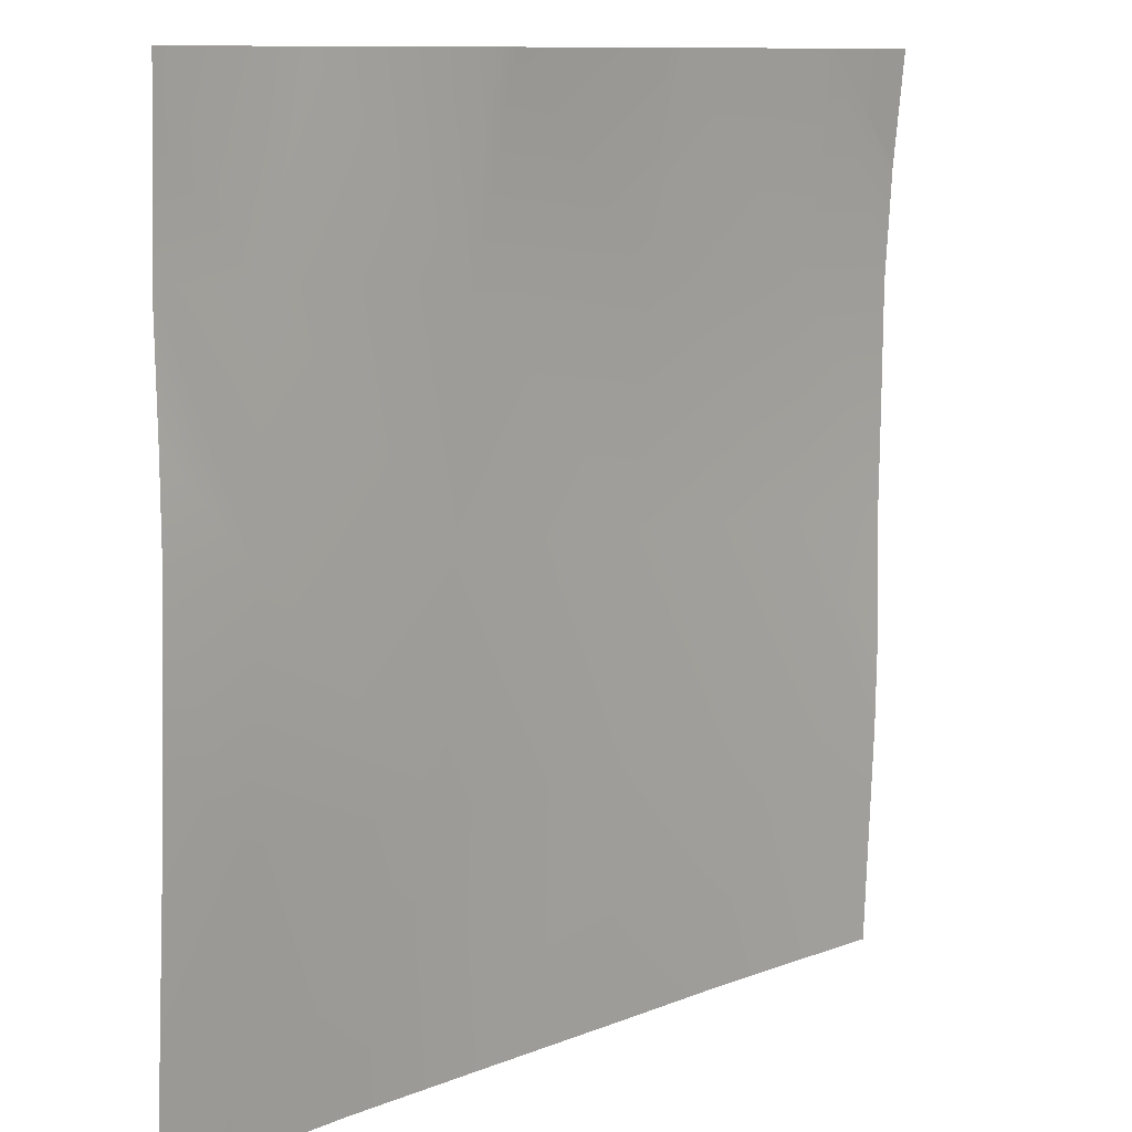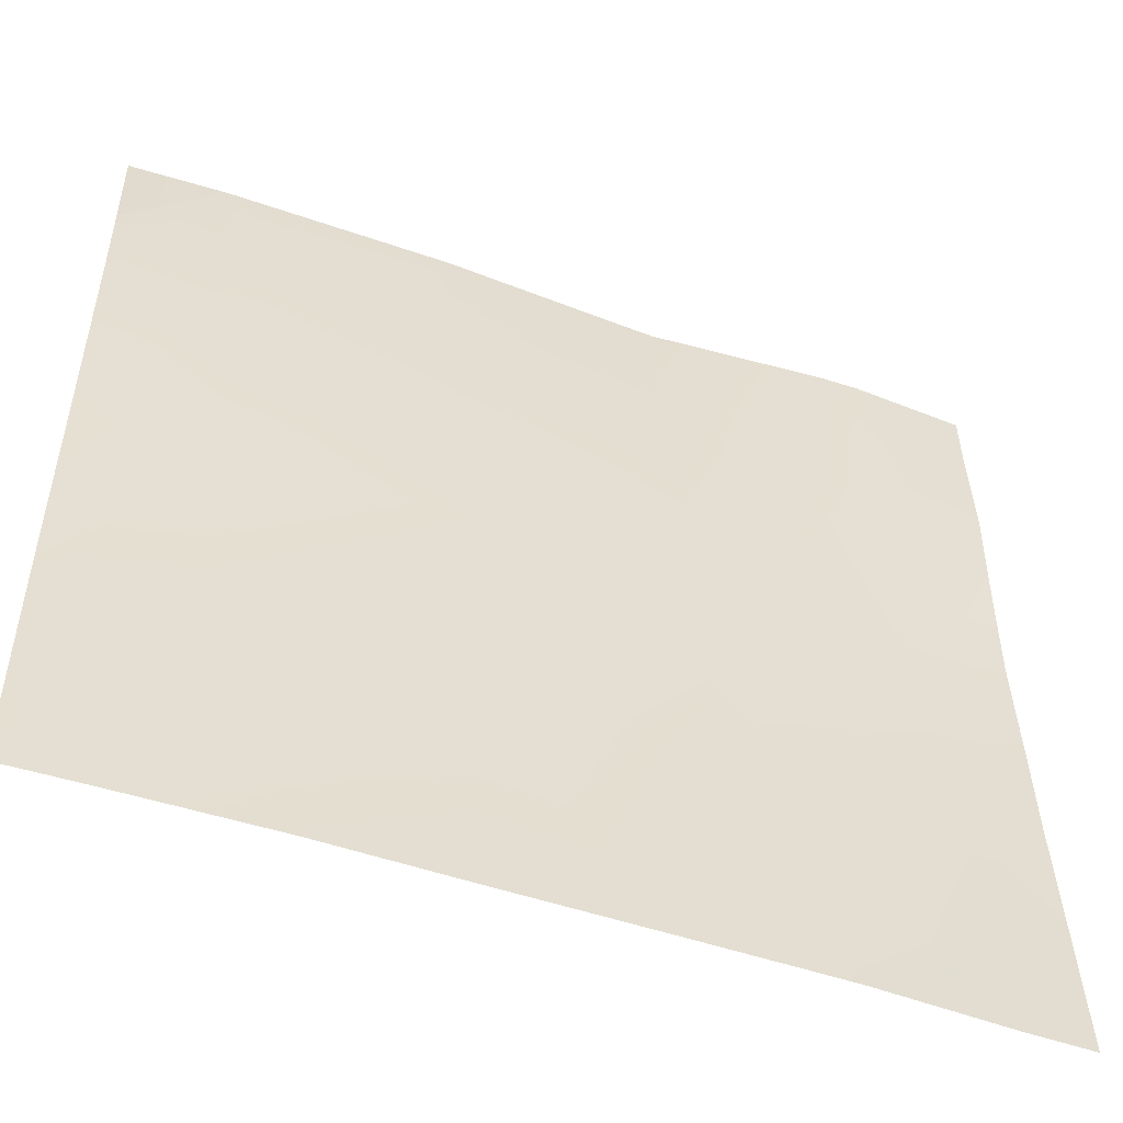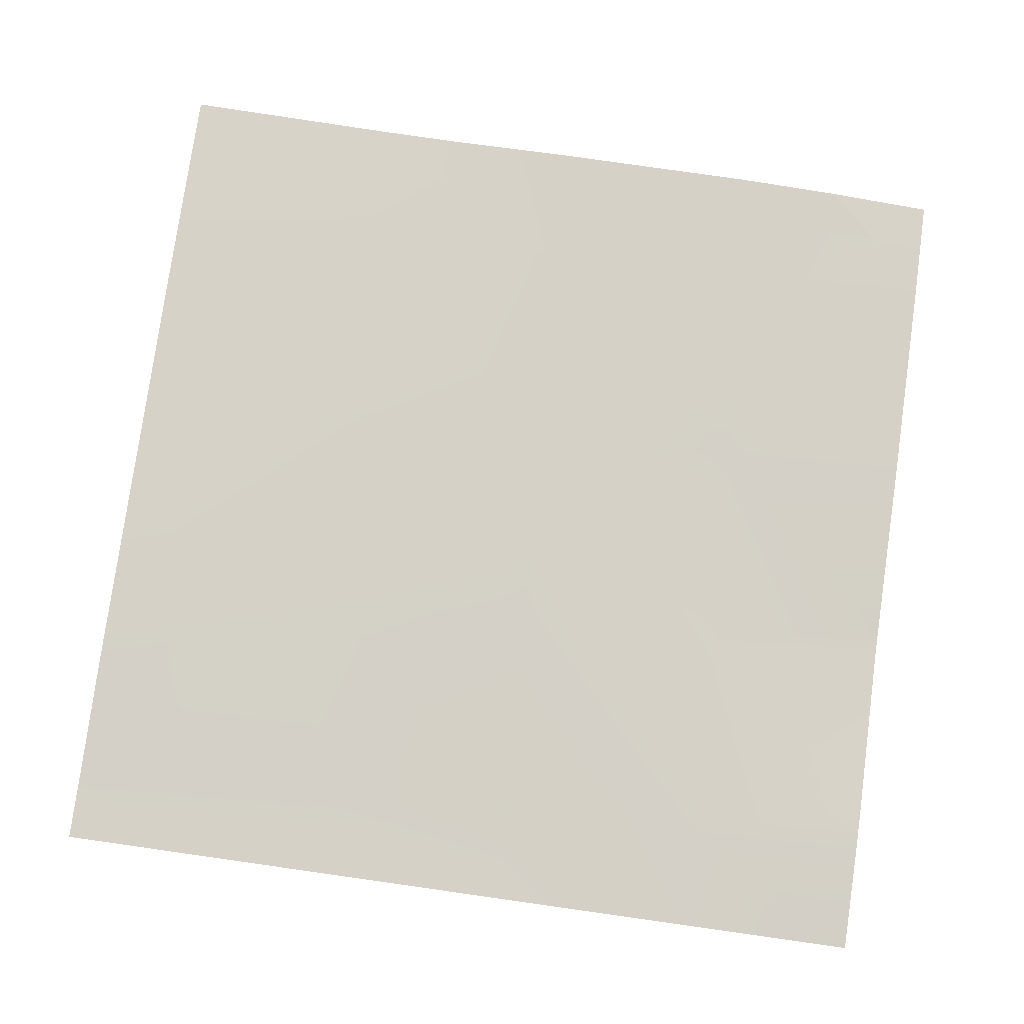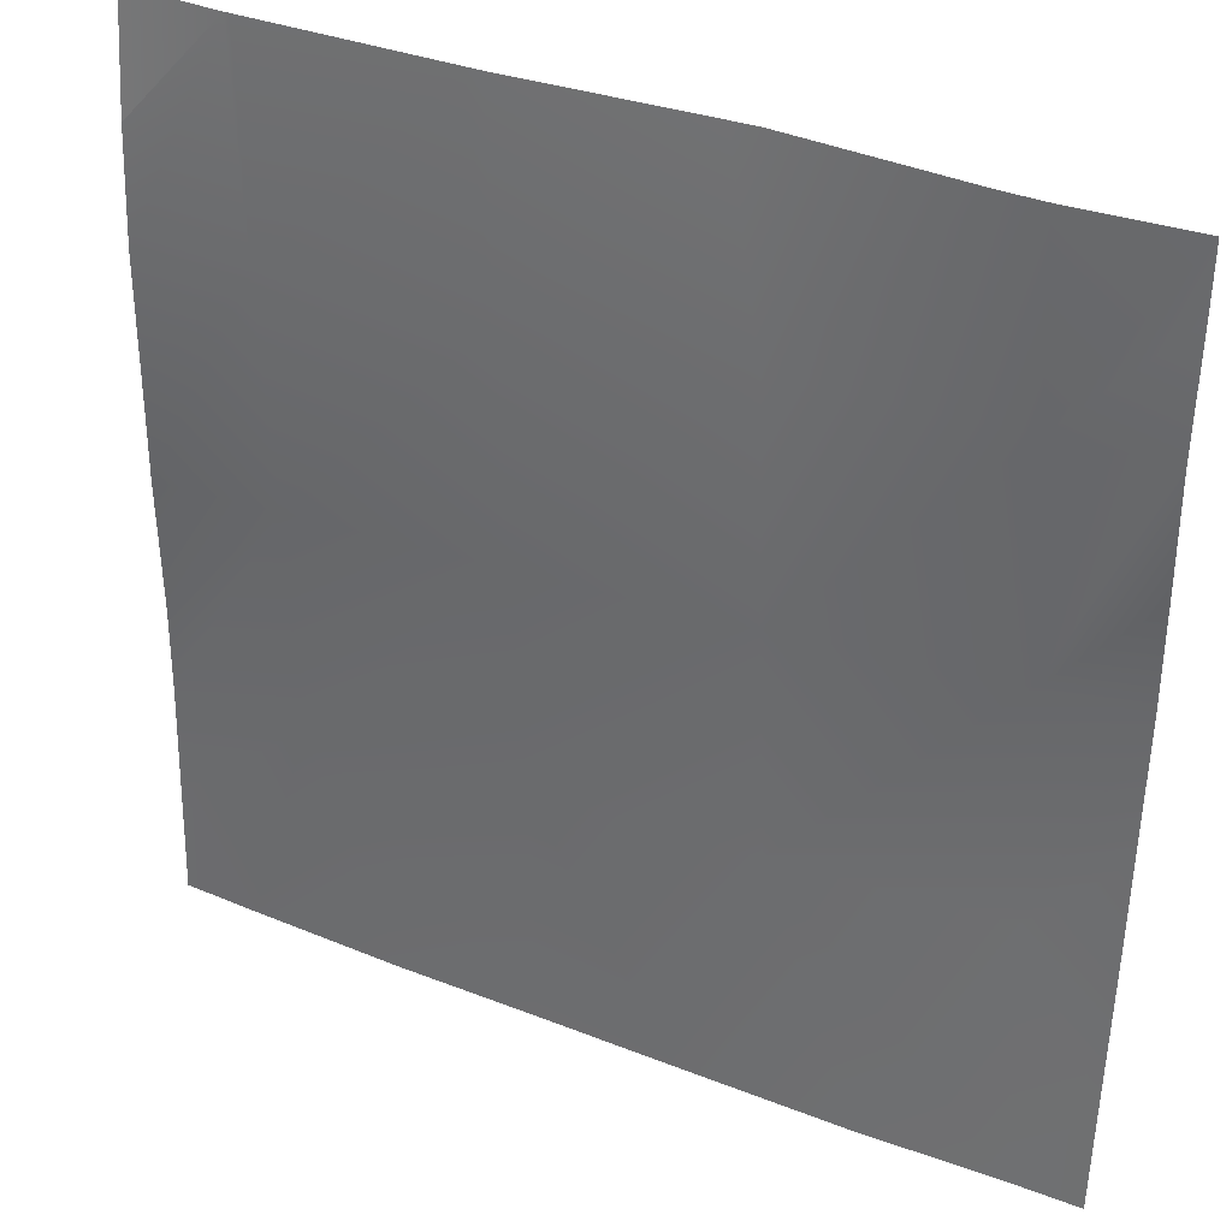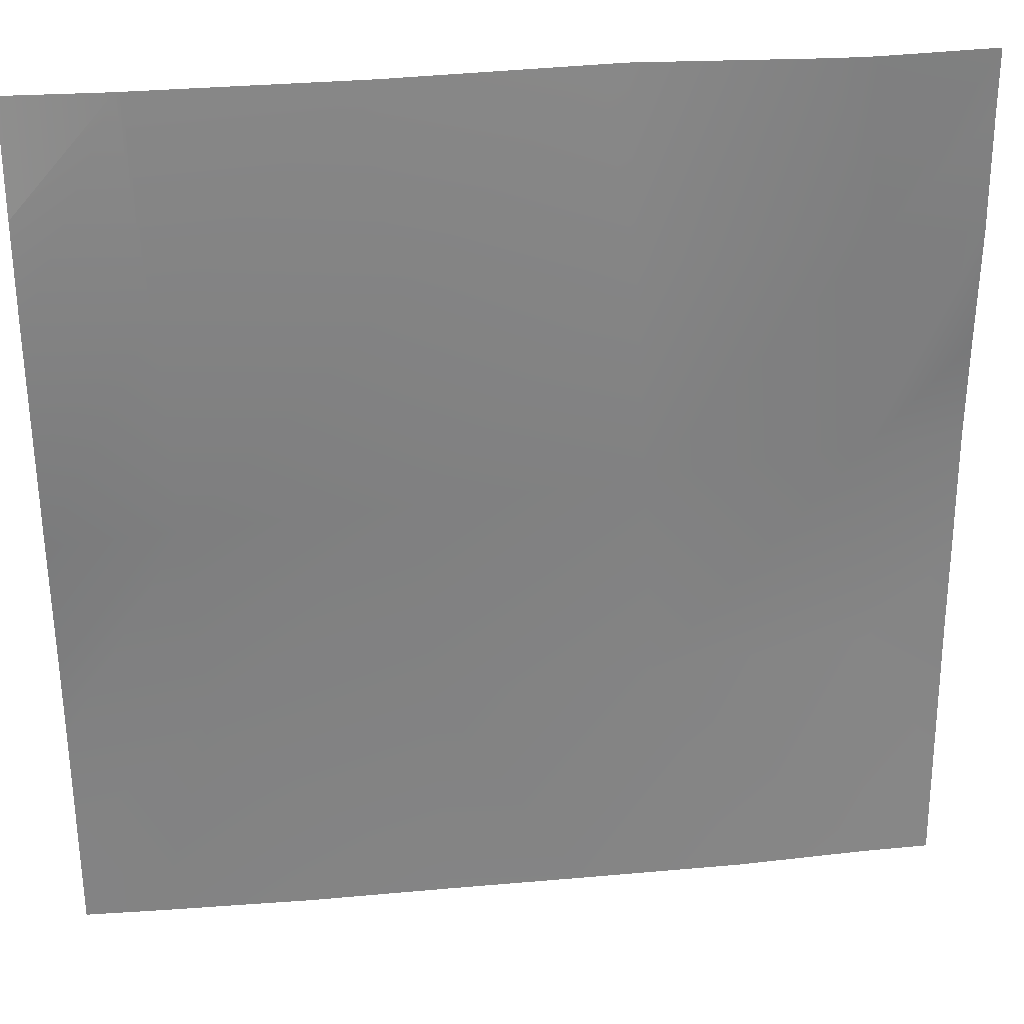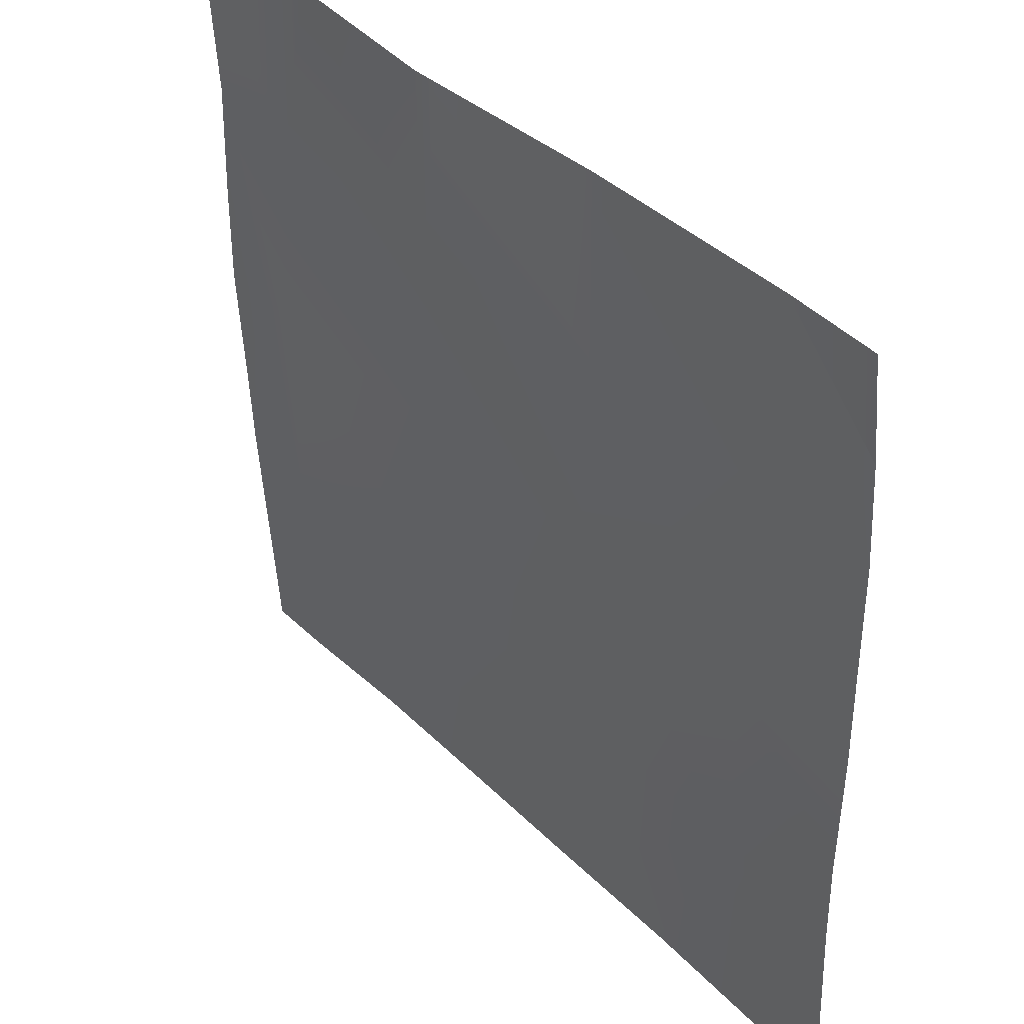
<metadata>
{"format":"obj","ext":"obj","renderer":"f3d","projection":"perspective","resolution":1024,"background":"white","views":[{"elev":10.3,"azim":-45.0,"up":"+Z"},{"elev":-51.8,"azim":160.0,"up":"+Z"},{"elev":78.5,"azim":-82.0,"up":"+Y"},{"elev":35.2,"azim":-152.0,"up":"+Z"},{"elev":31.7,"azim":173.1,"up":"+Z"},{"elev":39.7,"azim":50.7,"up":"+Z"}]}
</metadata>
<code>
v -128 14.64 -938.8
v -114.4 14.7 -953.9
v -128 14.52 -953.2
v -128 15.09 -921.2
v -128 14.22 -905
v -112.7 15.57 -922
v -128 16 -985.2
v -128 15.48 -972.6
v -116 16.26 -985.9
v -98.44 19.52 -1024
v -84.12 17.81 -987.6
v -74.07 19.68 -1024
v -82.44 17.03 -955.6
v -105.7 15.01 -896
v -111.3 15.07 -896
v -80.77 15.29 -923.7
v -128 14.02 -896
v -118 18.64 -1024
v -128 17.42 -1008
v -128 18.45 -1024
v -50.53 17.47 -957.3
v -75.32 13.53 -896
v -48.85 16.95 -925.4
v -79.31 13.34 -896
v -52.21 18.01 -989.2
v -20.3 18.39 -990.9
v -54.04 19.76 -1024
v -33.29 19.95 -1024
v -44.92 15.11 -896
v -47.31 15.09 -896
v -16.94 17.41 -927.1
v -18.62 17.78 -959
v 0 18.05 -960
v 0 17.88 -945.9
v 0 17.73 -928
v -14.53 15.41 -896
v 0 16.69 -912.1
v -15.3 15.39 -896
v 0 17.86 -992
v 0 17.64 -979.7
v -11.18 19.55 -1024
v 0 19.24 -1024
v 0 18.58 -1009
v 0 16.69 -912.1
v 0 14.94 -896.4
v 0 14.9 -896
f 1 2 3
f 4 5 6
f 7 8 9
f 10 11 12
f 3 9 8
f 3 2 9
f 9 2 11
f 2 6 13
f 4 2 1
f 4 6 2
f 14 6 15
f 14 16 6
f 17 6 5
f 17 15 6
f 11 18 9
f 11 10 18
f 7 9 19
f 19 18 20
f 19 9 18
f 6 16 13
f 16 21 13
f 16 22 23
f 16 24 22
f 14 24 16
f 13 25 11
f 11 2 13
f 21 25 13
f 26 27 25
f 26 28 27
f 26 25 21
f 23 21 16
f 25 12 11
f 25 27 12
f 29 23 30
f 29 31 23
f 23 32 21
f 30 23 22
f 23 31 32
f 31 33 32
f 31 34 33
f 35 36 37
f 35 31 36
f 31 38 36
f 29 38 31
f 21 32 26
f 32 39 26
f 32 40 39
f 28 26 41
f 42 41 43
f 43 26 39
f 43 41 26
f 34 31 35
f 44 36 45
f 45 36 46
f 40 32 33

</code>
